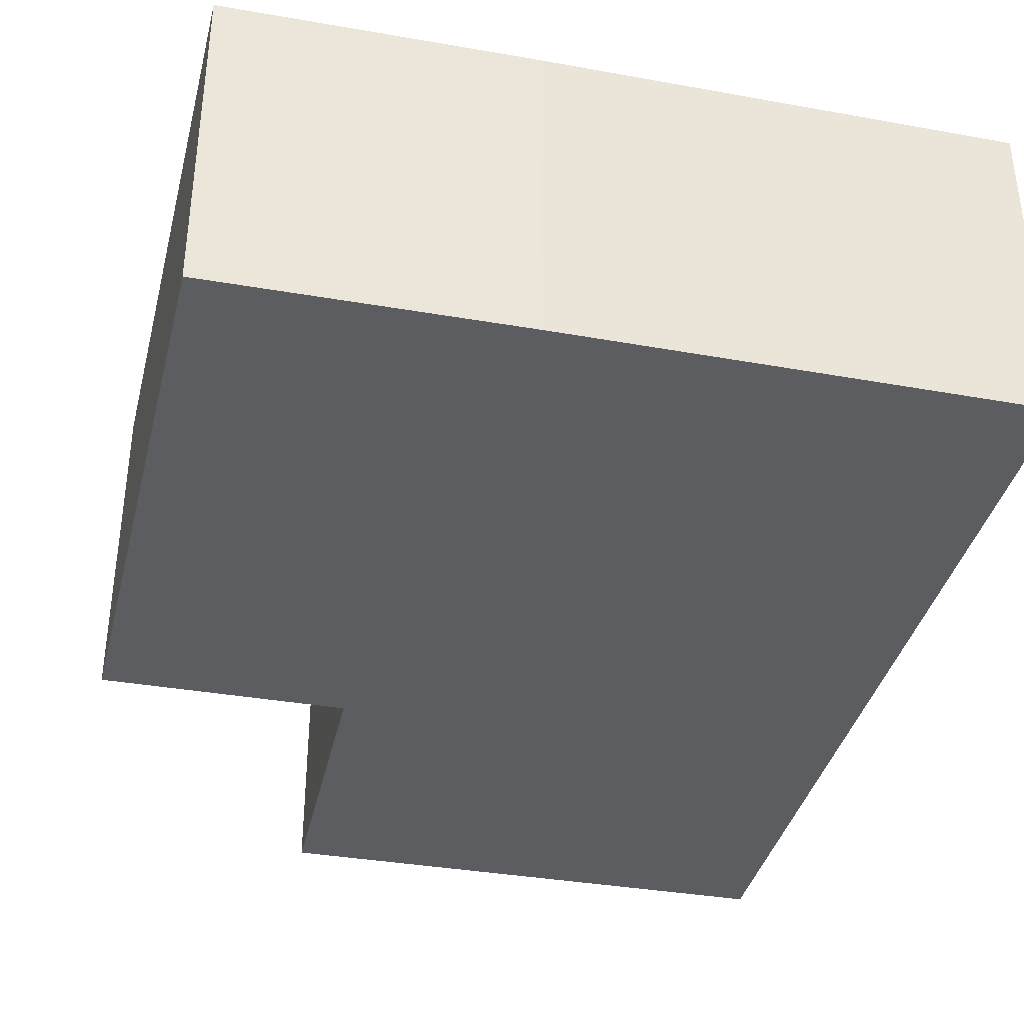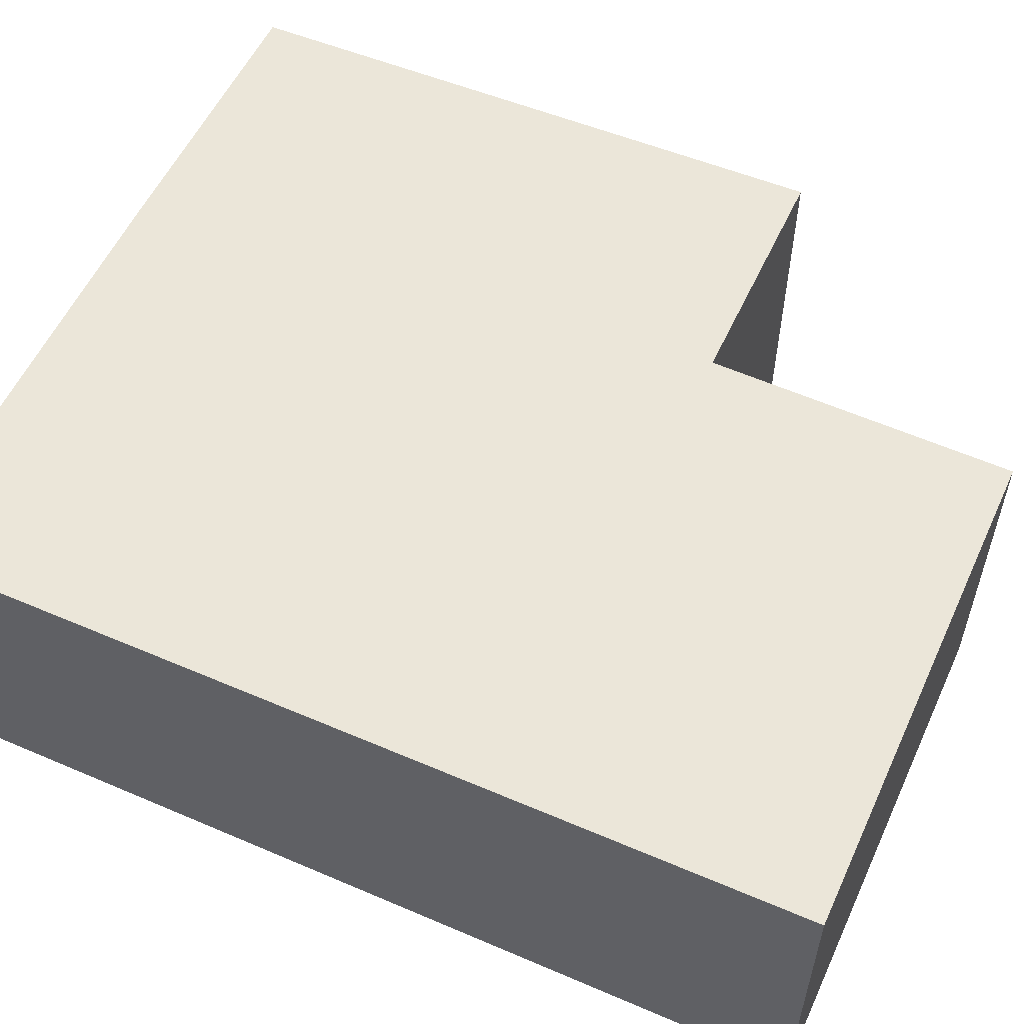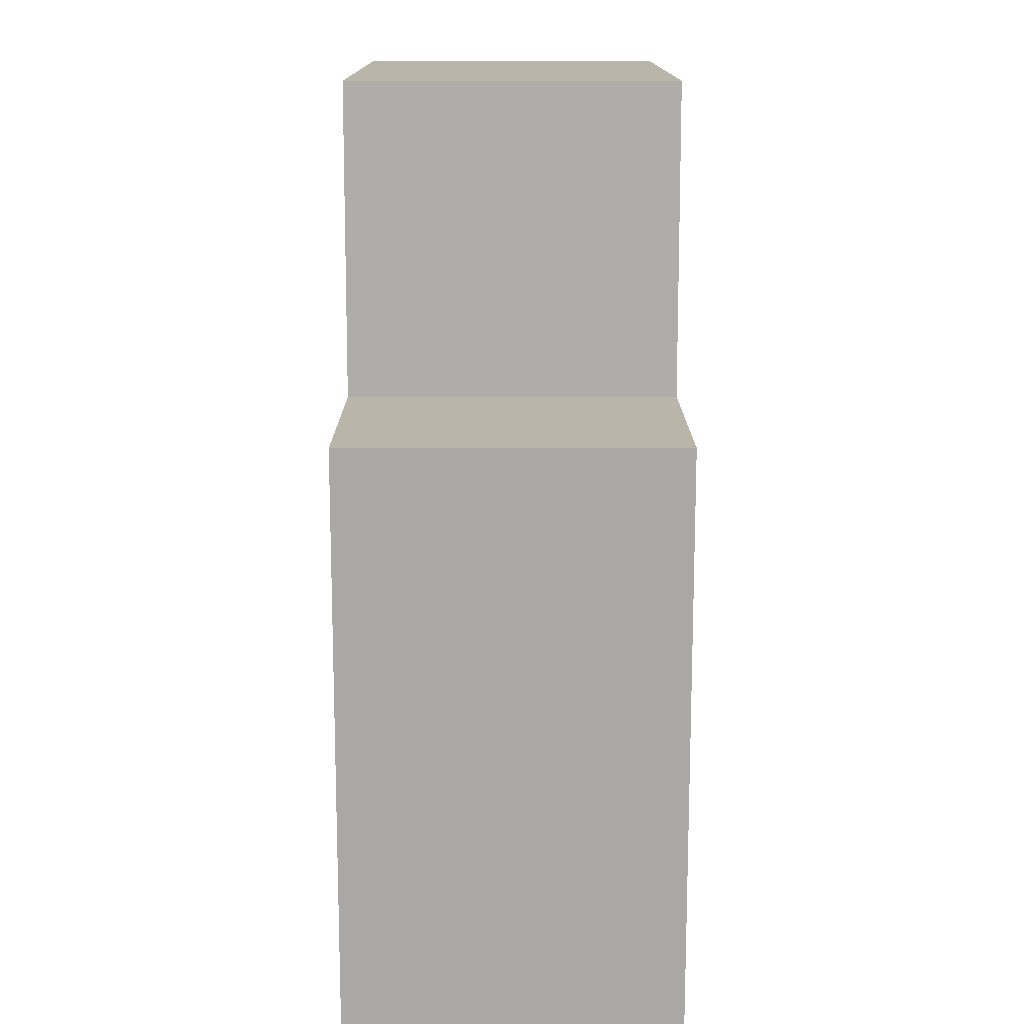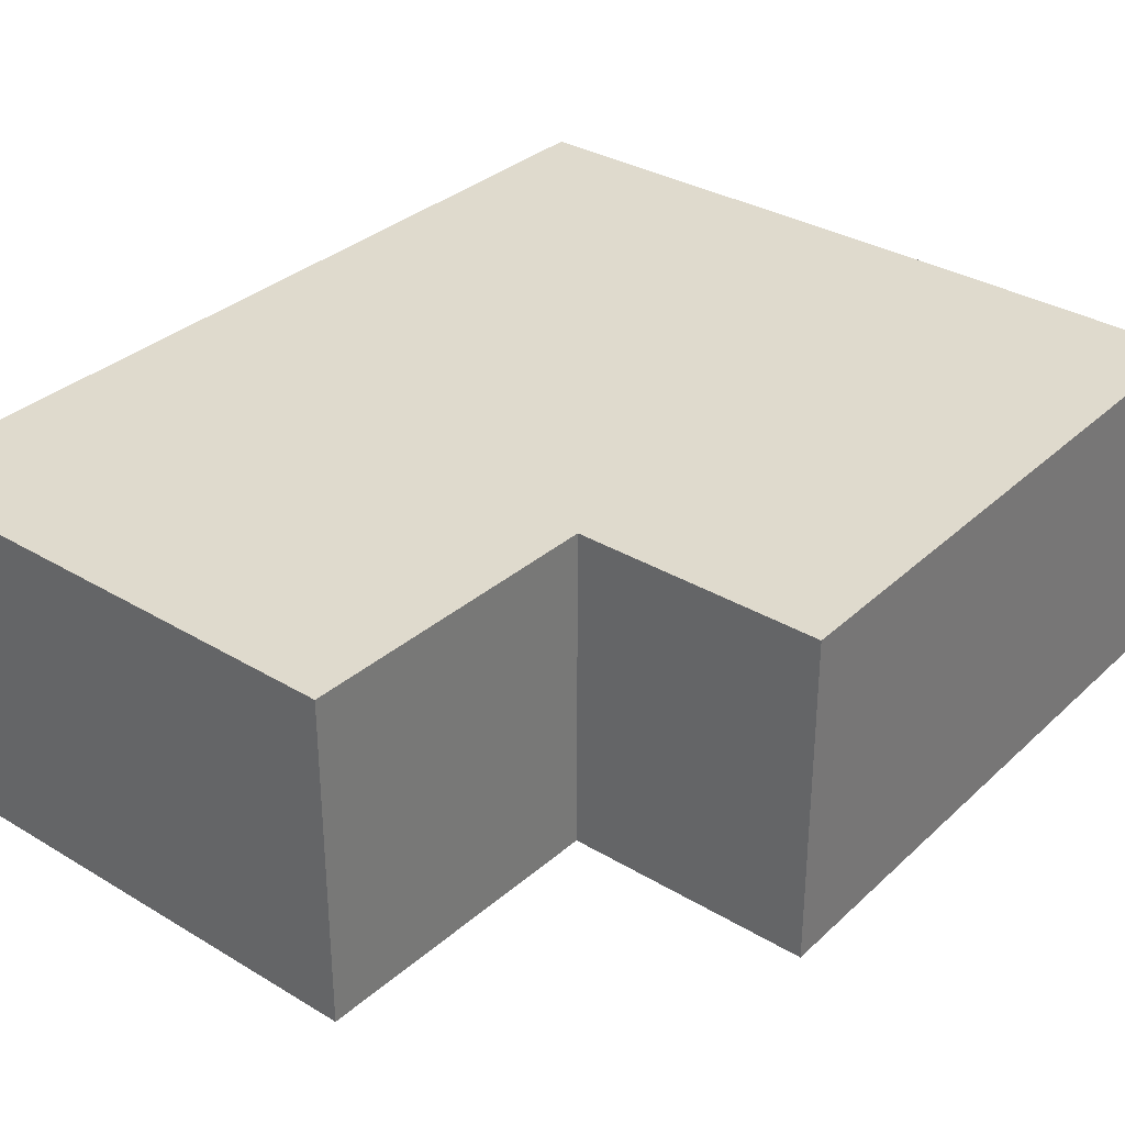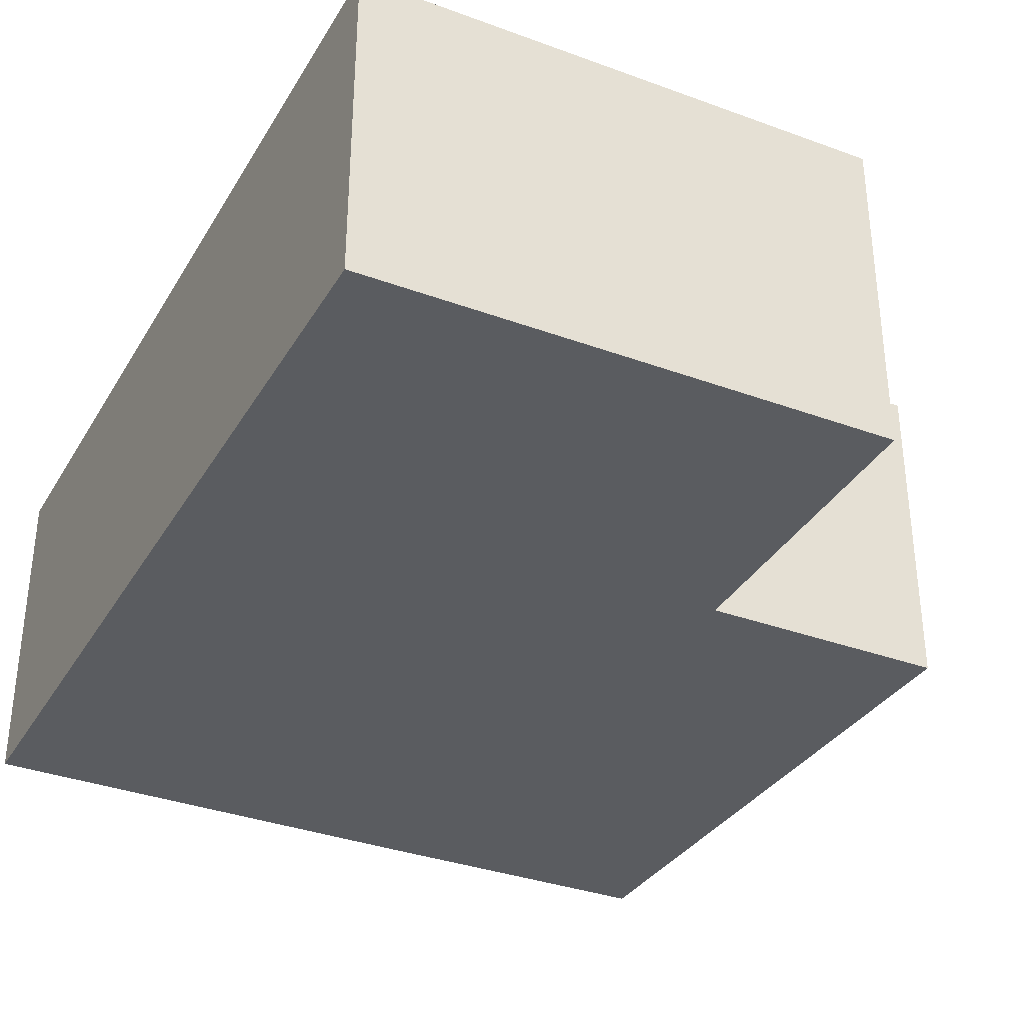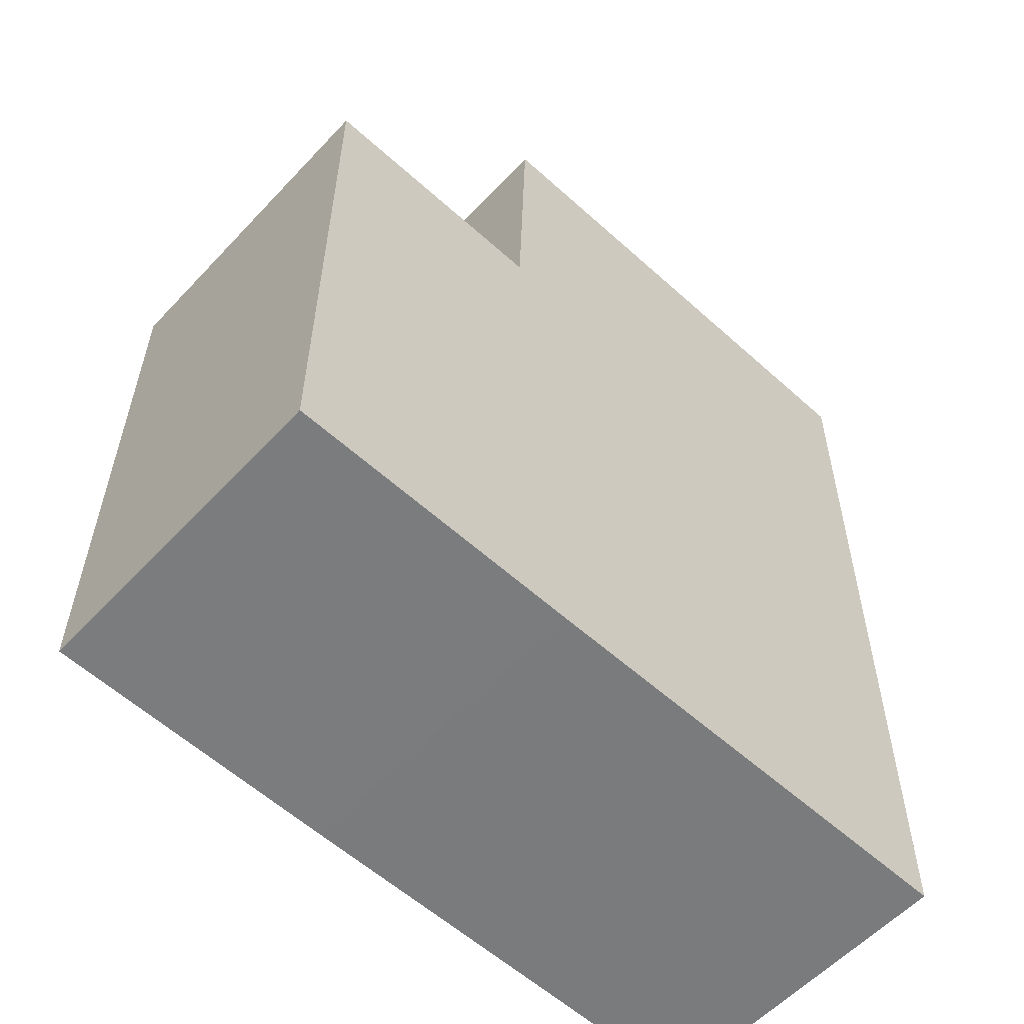
<metadata>
{"format":"obj","ext":"obj","renderer":"f3d","projection":"perspective","resolution":1024,"background":"white","views":[{"elev":-37.1,"azim":166.1,"up":"+Y"},{"elev":55.7,"azim":-66.7,"up":"+Y"},{"elev":14.8,"azim":89.9,"up":"+Z"},{"elev":32.9,"azim":38.4,"up":"+Y"},{"elev":-34.2,"azim":-27.7,"up":"+Y"},{"elev":-57.9,"azim":137.4,"up":"+Z"}]}
</metadata>
<code>
v  0.0001277 5.998 -0.0001898
v  0.2836 1.029e-15 -16.8
v  0 0 0
v  0.2837 5.998 -16.8
v  9.435 -1.387e-17 0.2265
v  9.435 5.998 0.2263
v  9.617 3.332e-16 -5.442
v  9.617 5.998 -5.442
v  14.13 3.271e-16 -5.342
v  14.13 5.998 -5.342
v  14.12 1.014e-15 -16.56
v  14.12 5.998 -16.56
v  8.688 5.998 -16.68
v  8.688 1.022e-15 -16.68
g defaultobject
f 1 2 3
f 2 1 4
f 5 1 3
f 1 5 6
f 7 6 5
f 6 7 8
f 9 8 7
f 8 9 10
f 11 10 9
f 10 11 12
f 13 11 14
f 11 13 12
f 4 14 2
f 14 4 13
f 1 13 4
f 13 1 12
f 12 1 8
f 8 1 6
f 10 12 8
f 2 5 3
f 5 2 7
f 7 2 9
f 9 2 11
f 11 2 14

</code>
